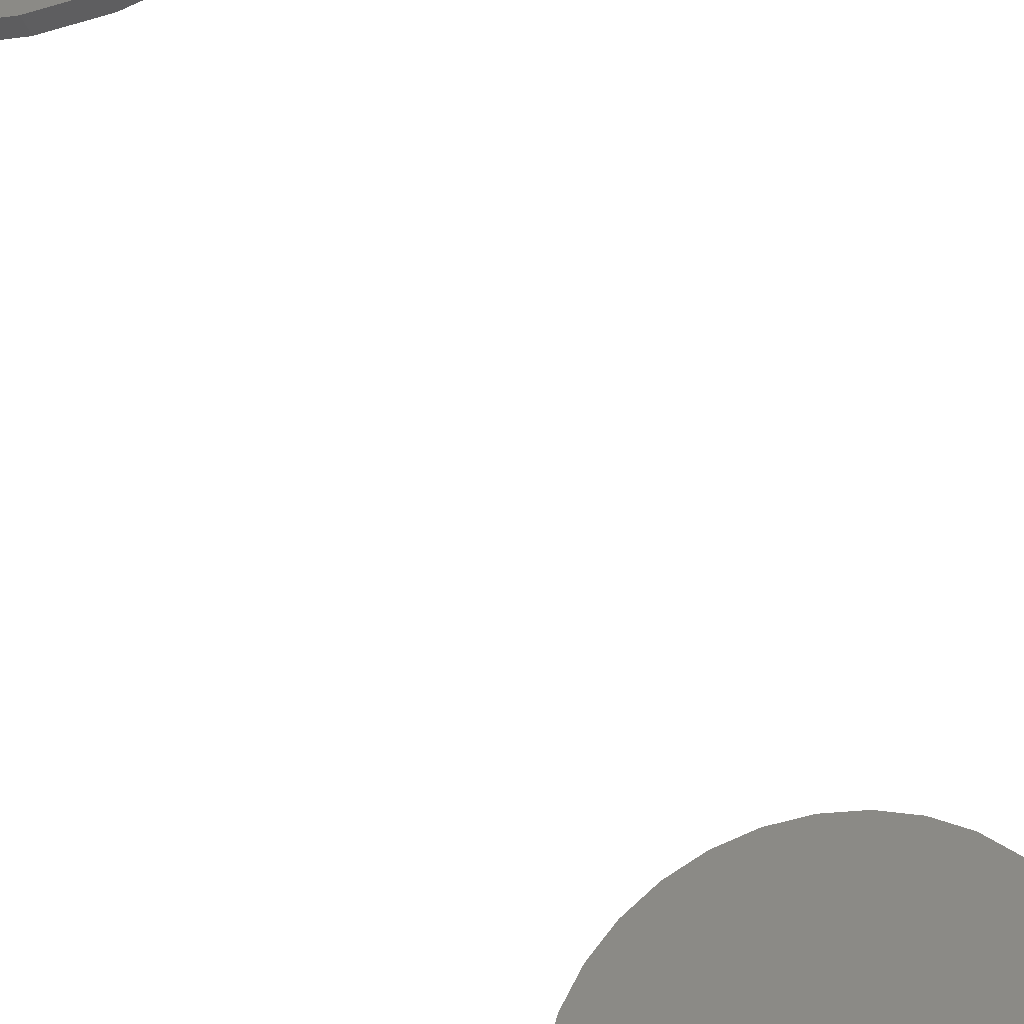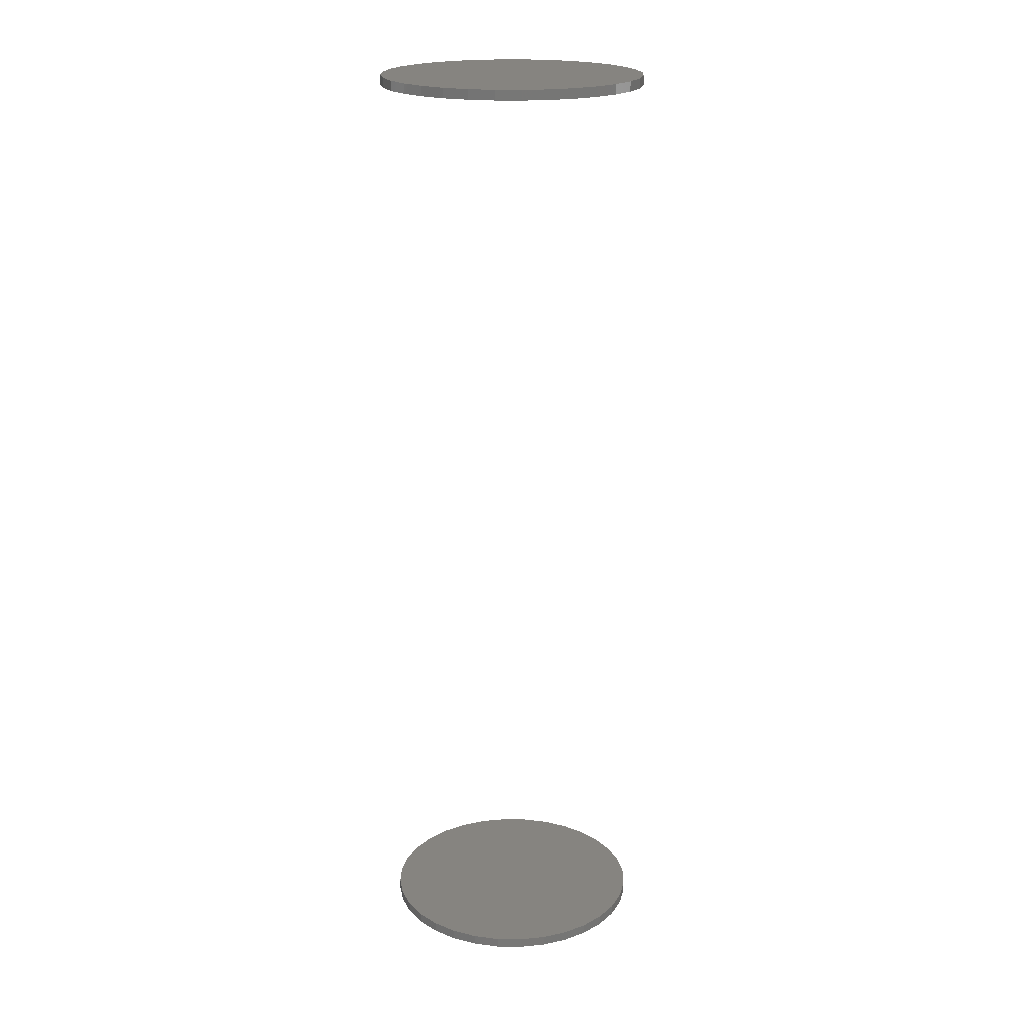
<metadata>
{"format":"stl","ext":"stl","renderer":"f3d","projection":"perspective","resolution":1024,"background":"white","views":[{"elev":-34.1,"azim":17.4,"up":"+Y"},{"elev":20.3,"azim":-128.0,"up":"+Z"}]}
</metadata>
<code>
# stl→obj: 128 verts, 248 faces
v -0.09729 1.293e-17 0.7422
v -0.09729 1.293e-17 0.75
v -0.09526 0.0206 0.7422
v -0.09526 0.0206 0.75
v -0.08925 0.04041 0.7422
v -0.08925 0.04041 0.75
v -0.07949 0.05866 0.7422
v -0.07949 0.05866 0.75
v -0.06636 0.07466 0.7422
v -0.06636 0.07466 0.75
v -0.05036 0.0878 0.7422
v -0.05036 0.0878 0.75
v -0.0321 0.09755 0.7422
v -0.0321 0.09755 0.75
v -0.01229 0.1036 0.7422
v -0.01229 0.1036 0.75
v 0.008306 0.1056 0.7422
v 0.008306 0.1056 0.75
v 0.02891 0.1036 0.7422
v 0.02891 0.1036 0.75
v 0.04871 0.09755 0.7422
v 0.04871 0.09755 0.75
v 0.06697 0.0878 0.7422
v 0.06697 0.0878 0.75
v 0.08297 0.07466 0.7422
v 0.08297 0.07466 0.75
v 0.0961 0.05866 0.7422
v 0.0961 0.05866 0.75
v 0.1059 0.04041 0.7422
v 0.1059 0.04041 0.75
v 0.1119 0.0206 0.7422
v 0.1119 0.0206 0.75
v 0.1139 -2.586e-17 0.7422
v 0.1139 0 0.75
v -0.09729 1.293e-17 0
v -0.09729 1.293e-17 0.007812
v -0.09526 0.0206 0
v -0.09526 0.0206 0.007812
v -0.08925 0.04041 0
v -0.08925 0.04041 0.007812
v -0.07949 0.05866 0
v -0.07949 0.05866 0.007812
v -0.06636 0.07466 0
v -0.06636 0.07466 0.007812
v -0.05036 0.0878 0
v -0.05036 0.0878 0.007812
v -0.0321 0.09755 0
v -0.0321 0.09755 0.007812
v -0.01229 0.1036 0
v -0.01229 0.1036 0.007812
v 0.008306 0.1056 0
v 0.008306 0.1056 0.007812
v 0.02891 0.1036 0
v 0.02891 0.1036 0.007812
v 0.04871 0.09755 0
v 0.04871 0.09755 0.007812
v 0.06697 0.0878 0
v 0.06697 0.0878 0.007812
v 0.08297 0.07466 0
v 0.08297 0.07466 0.007812
v 0.0961 0.05866 0
v 0.0961 0.05866 0.007812
v 0.1059 0.04041 0
v 0.1059 0.04041 0.007812
v 0.1119 0.0206 0
v 0.1119 0.0206 0.007812
v 0.1139 0 0
v 0.1139 0 0.007812
v 0.1119 -0.0206 0.7422
v 0.1119 -0.0206 0.75
v 0.1059 -0.04041 0.7422
v 0.1059 -0.04041 0.75
v 0.0961 -0.05866 0.7422
v 0.0961 -0.05866 0.75
v 0.08297 -0.07466 0.7422
v 0.08297 -0.07466 0.75
v 0.06697 -0.0878 0.7422
v 0.06697 -0.0878 0.75
v 0.04871 -0.09755 0.7422
v 0.04871 -0.09755 0.75
v 0.02891 -0.1036 0.7422
v 0.02891 -0.1036 0.75
v 0.008306 -0.1056 0.7422
v 0.008306 -0.1056 0.75
v -0.01229 -0.1036 0.7422
v -0.01229 -0.1036 0.75
v -0.0321 -0.09755 0.7422
v -0.0321 -0.09755 0.75
v -0.05036 -0.0878 0.7422
v -0.05036 -0.0878 0.75
v -0.06636 -0.07466 0.7422
v -0.06636 -0.07466 0.75
v -0.07949 -0.05866 0.7422
v -0.07949 -0.05866 0.75
v -0.08925 -0.04041 0.7422
v -0.08925 -0.04041 0.75
v -0.09526 -0.0206 0.7422
v -0.09526 -0.0206 0.75
v 0.1119 -0.0206 0
v 0.1119 -0.0206 0.007812
v 0.1059 -0.04041 0
v 0.1059 -0.04041 0.007812
v 0.0961 -0.05866 0
v 0.0961 -0.05866 0.007812
v 0.08297 -0.07466 0
v 0.08297 -0.07466 0.007812
v 0.06697 -0.0878 0
v 0.06697 -0.0878 0.007812
v 0.04871 -0.09755 0
v 0.04871 -0.09755 0.007812
v 0.02891 -0.1036 0
v 0.02891 -0.1036 0.007812
v 0.008306 -0.1056 0
v 0.008306 -0.1056 0.007812
v -0.01229 -0.1036 0
v -0.01229 -0.1036 0.007812
v -0.0321 -0.09755 0
v -0.0321 -0.09755 0.007812
v -0.05036 -0.0878 0
v -0.05036 -0.0878 0.007812
v -0.06636 -0.07466 0
v -0.06636 -0.07466 0.007812
v -0.07949 -0.05866 0
v -0.07949 -0.05866 0.007812
v -0.08925 -0.04041 0
v -0.08925 -0.04041 0.007812
v -0.09526 -0.0206 0
v -0.09526 -0.0206 0.007812
f 1 2 3
f 3 2 4
f 3 4 5
f 5 4 6
f 5 6 7
f 7 6 8
f 7 8 9
f 9 8 10
f 9 10 11
f 11 10 12
f 11 12 13
f 13 12 14
f 13 14 15
f 15 14 16
f 15 16 17
f 17 16 18
f 17 18 19
f 19 18 20
f 19 20 21
f 21 20 22
f 21 22 23
f 23 22 24
f 23 24 25
f 25 24 26
f 25 26 27
f 27 26 28
f 27 28 29
f 29 28 30
f 29 30 31
f 31 30 32
f 31 32 33
f 33 32 34
f 35 36 37
f 37 36 38
f 37 38 39
f 39 38 40
f 39 40 41
f 41 40 42
f 41 42 43
f 43 42 44
f 43 44 45
f 45 44 46
f 45 46 47
f 47 46 48
f 47 48 49
f 49 48 50
f 49 50 51
f 51 50 52
f 51 52 53
f 53 52 54
f 53 54 55
f 55 54 56
f 55 56 57
f 57 56 58
f 57 58 59
f 59 58 60
f 59 60 61
f 61 60 62
f 61 62 63
f 63 62 64
f 63 64 65
f 65 64 66
f 65 66 67
f 67 66 68
f 33 34 69
f 69 34 70
f 69 70 71
f 71 70 72
f 71 72 73
f 73 72 74
f 73 74 75
f 75 74 76
f 75 76 77
f 77 76 78
f 77 78 79
f 79 78 80
f 79 80 81
f 81 80 82
f 81 82 83
f 83 82 84
f 83 84 85
f 85 84 86
f 85 86 87
f 87 86 88
f 87 88 89
f 89 88 90
f 89 90 91
f 91 90 92
f 91 92 93
f 93 92 94
f 93 94 95
f 95 94 96
f 95 96 97
f 97 96 98
f 97 98 1
f 1 98 2
f 67 68 99
f 99 68 100
f 99 100 101
f 101 100 102
f 101 102 103
f 103 102 104
f 103 104 105
f 105 104 106
f 105 106 107
f 107 106 108
f 107 108 109
f 109 108 110
f 109 110 111
f 111 110 112
f 111 112 113
f 113 112 114
f 113 114 115
f 115 114 116
f 115 116 117
f 117 116 118
f 117 118 119
f 119 118 120
f 119 120 121
f 121 120 122
f 121 122 123
f 123 122 124
f 123 124 125
f 125 124 126
f 125 126 127
f 127 126 128
f 127 128 35
f 35 128 36
f 50 54 52
f 54 50 48
f 54 48 56
f 56 48 46
f 56 46 58
f 108 118 110
f 110 118 116
f 110 116 112
f 112 116 114
f 58 46 60
f 60 46 44
f 60 44 62
f 62 44 42
f 62 42 64
f 64 42 40
f 64 40 66
f 66 40 38
f 66 38 68
f 68 38 36
f 68 36 100
f 100 36 128
f 100 128 102
f 102 128 126
f 102 126 104
f 104 126 124
f 104 124 106
f 106 124 122
f 106 122 108
f 108 122 120
f 108 120 118
f 17 19 15
f 13 15 19
f 21 13 19
f 11 13 21
f 23 11 21
f 79 87 77
f 85 87 79
f 81 85 79
f 83 85 81
f 87 89 77
f 77 89 91
f 77 91 75
f 75 91 93
f 75 93 73
f 73 93 95
f 73 95 71
f 71 95 97
f 71 97 69
f 69 97 1
f 69 1 33
f 33 1 3
f 33 3 31
f 31 3 5
f 31 5 29
f 29 5 7
f 29 7 27
f 27 7 9
f 27 9 25
f 25 9 11
f 25 11 23
f 16 20 18
f 20 16 14
f 20 14 22
f 22 14 12
f 22 12 24
f 78 88 80
f 80 88 86
f 80 86 82
f 82 86 84
f 24 12 26
f 26 12 10
f 26 10 28
f 28 10 8
f 28 8 30
f 30 8 6
f 30 6 32
f 32 6 4
f 32 4 34
f 34 4 2
f 34 2 70
f 70 2 98
f 70 98 72
f 72 98 96
f 72 96 74
f 74 96 94
f 74 94 76
f 76 94 92
f 76 92 78
f 78 92 90
f 78 90 88
f 51 53 49
f 47 49 53
f 55 47 53
f 45 47 55
f 57 45 55
f 109 117 107
f 115 117 109
f 111 115 109
f 113 115 111
f 117 119 107
f 107 119 121
f 107 121 105
f 105 121 123
f 105 123 103
f 103 123 125
f 103 125 101
f 101 125 127
f 101 127 99
f 99 127 35
f 99 35 67
f 67 35 37
f 67 37 65
f 65 37 39
f 65 39 63
f 63 39 41
f 63 41 61
f 61 41 43
f 61 43 59
f 59 43 45
f 59 45 57

</code>
